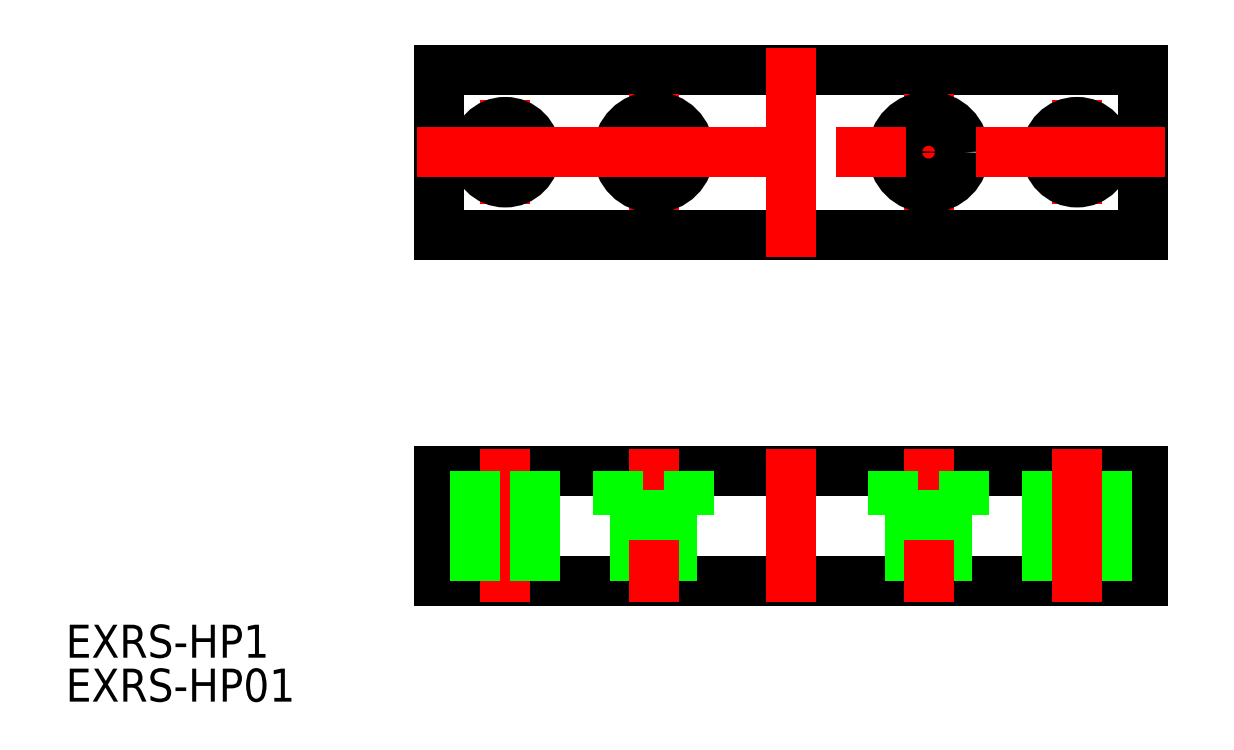
<metadata>
{"format":"dxf","ext":"dxf","renderer":"ezdxf+matplotlib","layout":"modelspace","background":"white","min_lineweight":24,"dpi":150}
</metadata>
<code>
0
SECTION
2
ENTITIES
0
LINE
8
0
10
-32
20
-38.95
30
0
11
32
21
-38.95
31
0
0
LINE
8
0
10
-32
20
-28.95
30
0
11
32
21
-28.95
31
0
0
LINE
8
CENTER
10
-26
20
-40.95
30
0
11
-26
21
-26.95
31
0
0
LINE
8
0
10
-32
20
-38.95
30
0
11
-32
21
-28.95
31
0
0
LINE
8
0
10
-28.75
20
-38.95
30
0
11
-28.75
21
-28.95
31
0
0
LINE
8
0
10
-10.8
20
-38.95
30
0
11
-10.8
21
-32.95
31
0
0
LINE
8
0
10
-14.2
20
-38.95
30
0
11
-14.2
21
-32.95
31
0
0
LINE
8
CENTER
10
-12.5
20
-40.95
30
0
11
-12.5
21
-26.95
31
0
0
LINE
8
0
10
-23.25
20
-38.95
30
0
11
-23.25
21
-28.95
31
0
0
LINE
8
0
10
-15.75
20
-32.95
30
0
11
-9.25
21
-32.95
31
0
0
LINE
8
0
10
-15.75
20
-32.95
30
0
11
-15.75
21
-28.95
31
0
0
LINE
8
0
10
-9.25
20
-32.95
30
0
11
-9.25
21
-28.95
31
0
0
LINE
8
0
10
14.2
20
-38.95
30
0
11
14.2
21
-32.95
31
0
0
LINE
8
0
10
10.8
20
-38.95
30
0
11
10.8
21
-32.95
31
0
0
LINE
8
CENTER
10
12.5
20
-40.95
30
0
11
12.5
21
-26.95
31
0
0
LINE
8
0
10
23.25
20
-38.95
30
0
11
23.25
21
-28.95
31
0
0
LINE
8
0
10
15.75
20
-32.95
30
0
11
9.25
21
-32.95
31
0
0
LINE
8
0
10
9.25
20
-32.95
30
0
11
9.25
21
-28.95
31
0
0
LINE
8
0
10
15.75
20
-32.95
30
0
11
15.75
21
-28.95
31
0
0
LINE
8
0
10
32
20
-38.95
30
0
11
32
21
-28.95
31
0
0
LINE
8
0
10
28.75
20
-38.95
30
0
11
28.75
21
-28.95
31
0
0
LINE
8
CENTER
10
26
20
-40.95
30
0
11
26
21
-26.95
31
0
0
LINE
8
0
10
-32
20
-7.5
30
0
11
-32
21
7.5
31
0
0
LINE
8
0
10
-32
20
7.5
30
0
11
32
21
7.5
31
0
0
LINE
8
0
10
32
20
-7.5
30
0
11
32
21
7.5
31
0
0
LINE
8
0
10
-32
20
-7.5
30
0
11
32
21
-7.5
31
0
0
LINE
8
CENTER
10
1.1e-15
20
9.5
30
0
11
-1.1e-15
21
-9.5
31
0
0
LINE
8
CENTER
10
-7.1e-15
20
-26.95
30
0
11
-7.1e-15
21
-40.95
31
0
0
LINE
8
CENTER
10
-26
20
-4.75
30
0
11
-26
21
4.75
31
0
0
LINE
8
CENTER
10
-12.5
20
-5.25
30
0
11
-12.5
21
5.25
31
0
0
LINE
8
CENTER
10
12.5
20
-5.25
30
0
11
12.5
21
5.25
31
0
0
LINE
8
CENTER
10
26
20
-4.75
30
0
11
26
21
4.75
31
0
0
CIRCLE
8
0
10
-26
20
0
30
0
40
2.75
0
CIRCLE
8
0
10
12.5
20
0
30
0
40
1.7
0
CIRCLE
8
0
10
12.5
20
0
30
0
40
3.25
0
CIRCLE
8
0
10
-12.5
20
1.1e-14
30
0
40
1.7
0
CIRCLE
8
0
10
-12.5
20
1.1e-14
30
0
40
3.25
0
CIRCLE
8
0
10
26
20
-1.54e-14
30
0
40
2.75
0
LINE
8
CENTER
10
-34
20
9e-16
30
0
11
34
21
3.29e-14
31
0
0
TEXT
8
0
10
-65.97
20
-49.97
30
0
40
3
1
EXRS-HP01
0
TEXT
8
0
10
-65.97
20
-45.97
30
0
40
3
1
EXRS-HP1
0
ENDSEC
0
EOF

</code>
